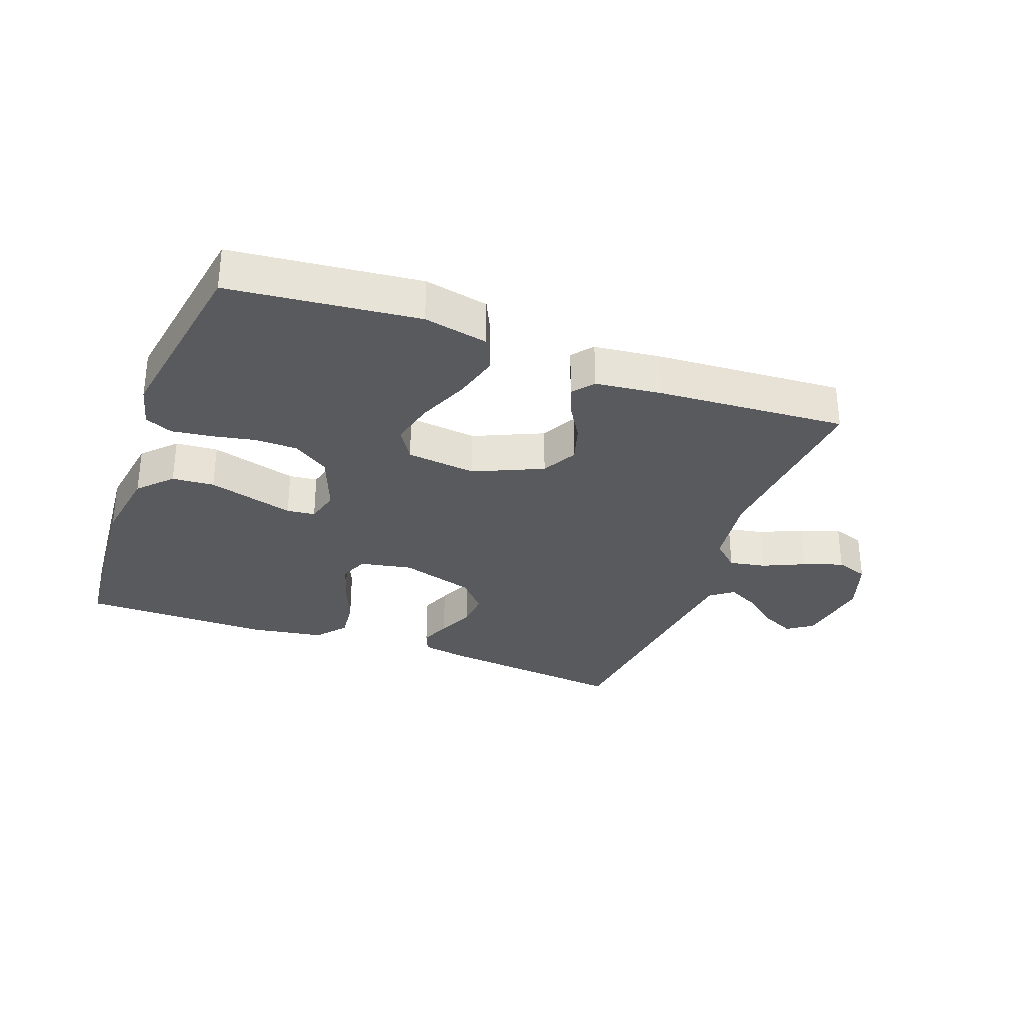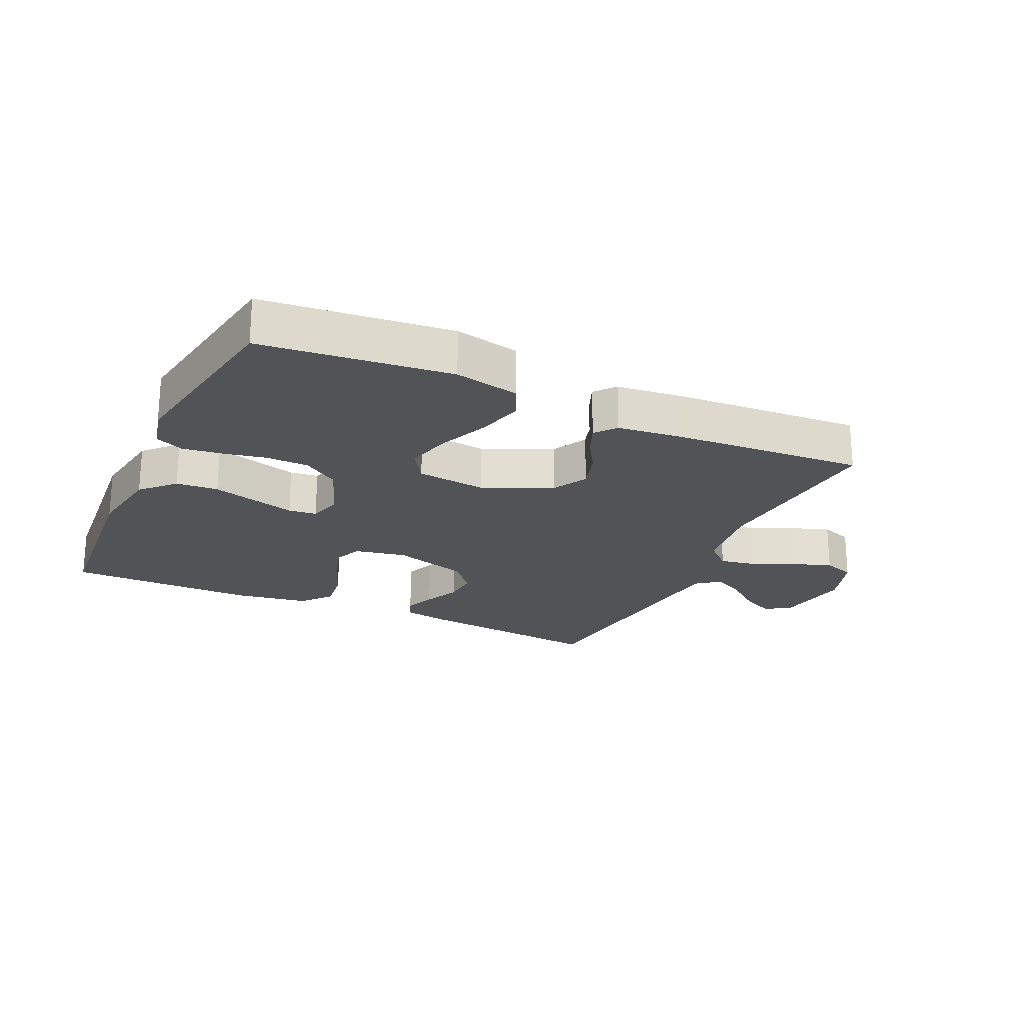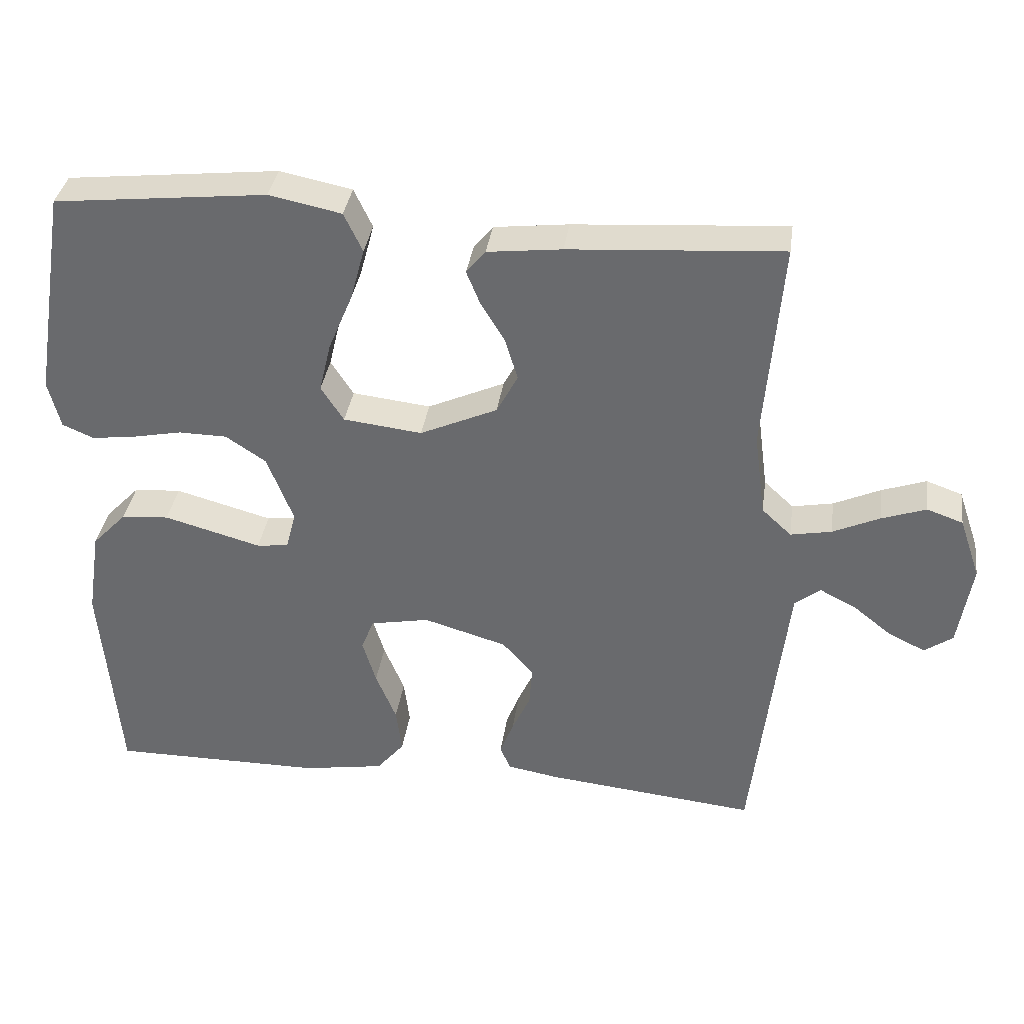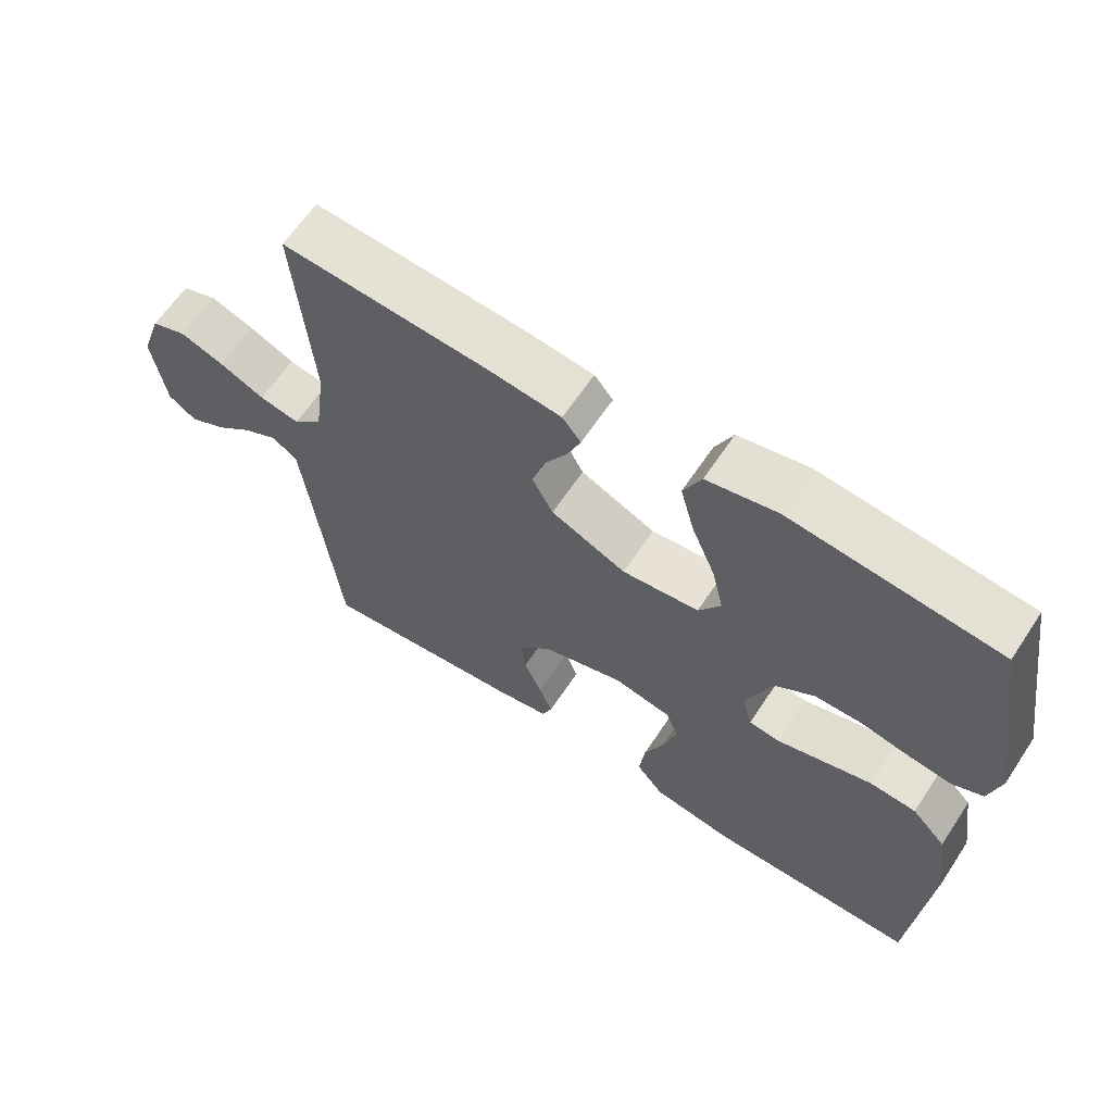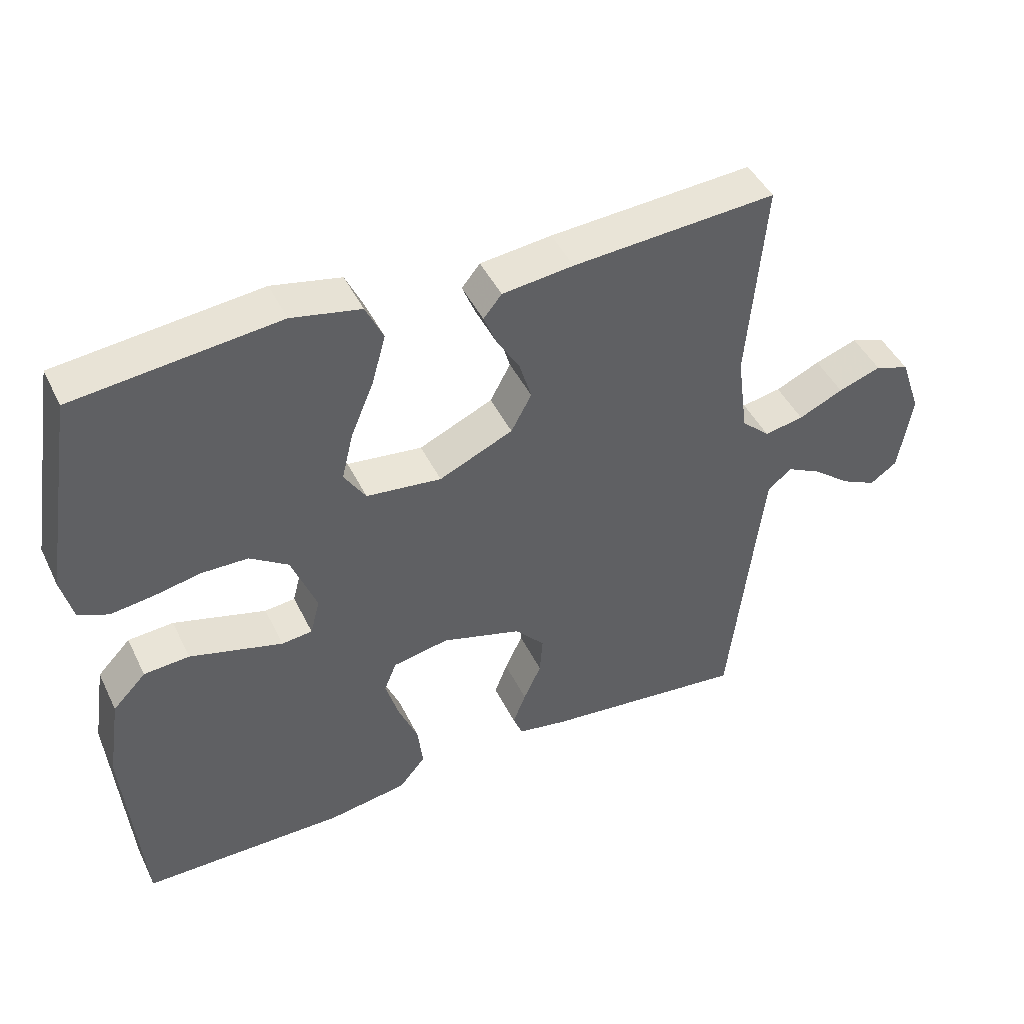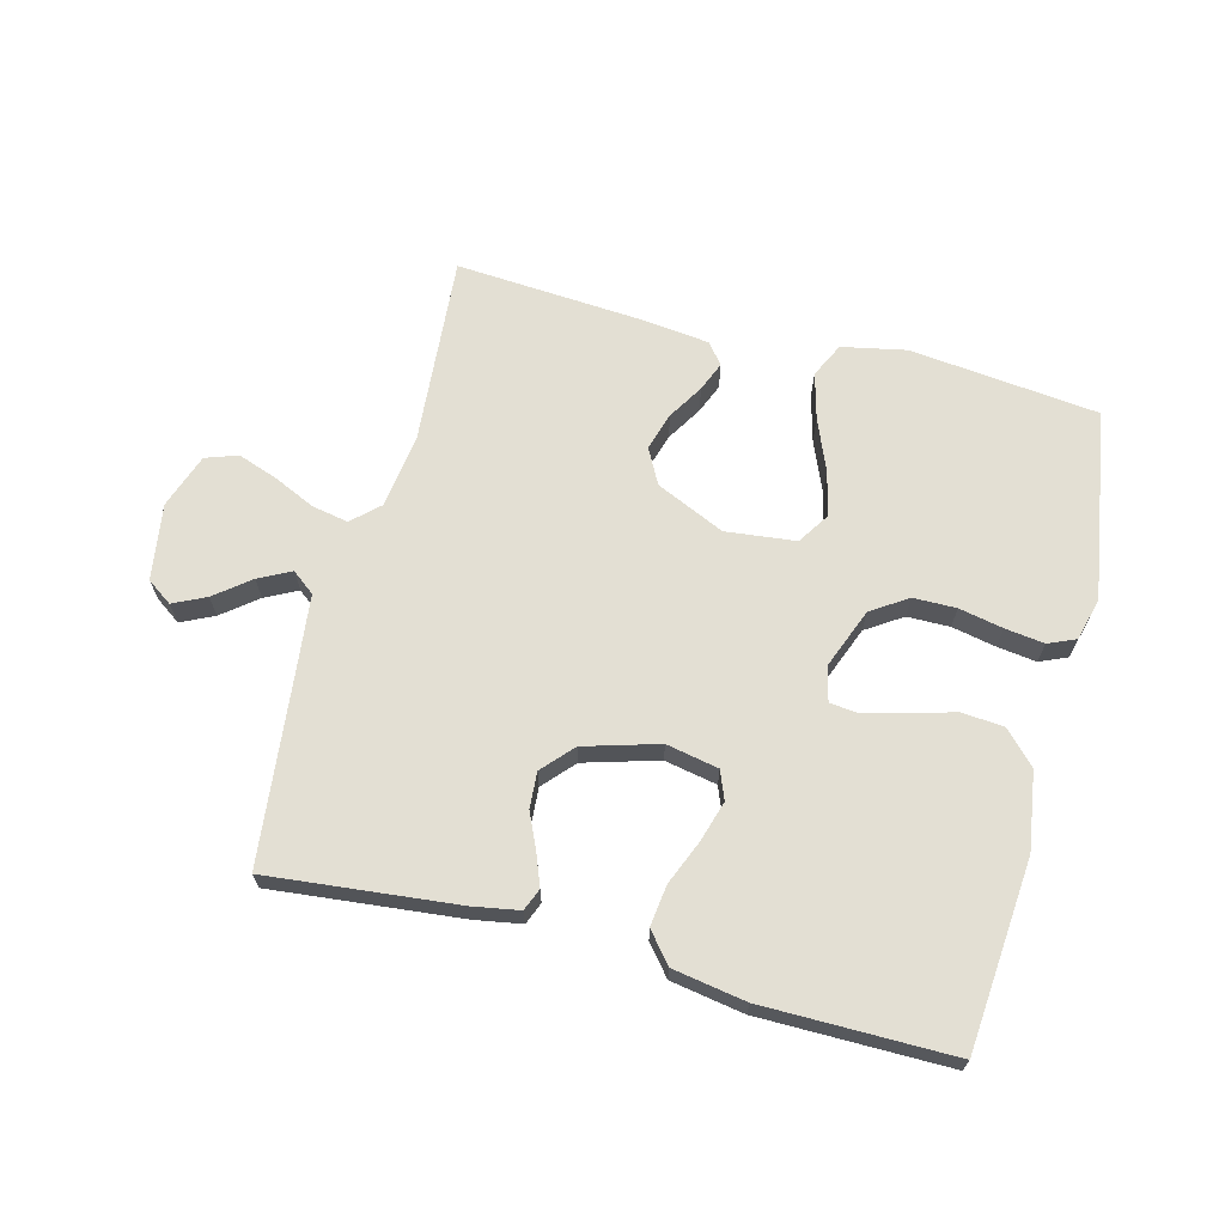
<metadata>
{"format":"obj","ext":"obj","renderer":"f3d","projection":"perspective","resolution":1024,"background":"white","views":[{"elev":-31.4,"azim":-20.3,"up":"+Y"},{"elev":-22.3,"azim":-24.9,"up":"+Y"},{"elev":35.8,"azim":8.0,"up":"+Z"},{"elev":63.0,"azim":-146.5,"up":"+Z"},{"elev":45.3,"azim":-24.9,"up":"+Z"},{"elev":67.0,"azim":-165.2,"up":"+Y"}]}
</metadata>
<code>
v 0.5 0.07 0.5
v 0.475 0.07 0.2
v 0.491 0.07 0.081
v 0.533 0.07 0.042
v 0.591 0.07 0.053
v 0.657 0.07 0.083
v 0.72 0.07 0.105
v 0.771 0.07 0.087
v 0.801 0.07 0
v 0.782 0.07 -0.12
v 0.742 0.07 -0.148
v 0.69 0.07 -0.123
v 0.635 0.07 -0.079
v 0.584 0.07 -0.053
v 0.548 0.07 -0.081
v 0.534 0.07 -0.2
v 0.5 0.07 -0.5
v 0.2 0.07 -0.468
v 0.127 0.07 -0.455
v 0.113 0.07 -0.42
v 0.132 0.07 -0.371
v 0.158 0.07 -0.314
v 0.162 0.07 -0.257
v 0.118 0.07 -0.208
v 0 0.07 -0.173
v -0.083 0.07 -0.189
v -0.101 0.07 -0.234
v -0.082 0.07 -0.298
v -0.053 0.07 -0.369
v -0.045 0.07 -0.434
v -0.084 0.07 -0.481
v -0.2 0.07 -0.5
v -0.5 0.07 -0.5
v -0.525 0.07 -0.2
v -0.506 0.07 -0.077
v -0.457 0.07 -0.026
v -0.39 0.07 -0.021
v -0.318 0.07 -0.041
v -0.253 0.07 -0.059
v -0.208 0.07 -0.054
v -0.194 0.07 0
v -0.231 0.07 0.096
v -0.288 0.07 0.134
v -0.356 0.07 0.135
v -0.426 0.07 0.121
v -0.488 0.07 0.113
v -0.532 0.07 0.132
v -0.549 0.07 0.2
v -0.5 0.07 0.5
v -0.2 0.07 0.532
v -0.098 0.07 0.511
v -0.072 0.07 0.456
v -0.092 0.07 0.382
v -0.126 0.07 0.301
v -0.143 0.07 0.23
v -0.111 0.07 0.18
v 0 0.07 0.167
v 0.109 0.07 0.216
v 0.139 0.07 0.272
v 0.121 0.07 0.332
v 0.087 0.07 0.388
v 0.068 0.07 0.435
v 0.095 0.07 0.468
v 0.2 0.07 0.48
v 0.5 0 0.5
v 0.475 0 0.2
v 0.491 0 0.081
v 0.533 0 0.042
v 0.591 0 0.053
v 0.657 0 0.083
v 0.72 0 0.105
v 0.771 0 0.087
v 0.801 0 0
v 0.782 0 -0.12
v 0.742 0 -0.148
v 0.69 0 -0.123
v 0.635 0 -0.079
v 0.584 0 -0.053
v 0.548 0 -0.081
v 0.534 0 -0.2
v 0.5 0 -0.5
v 0.2 0 -0.468
v 0.127 0 -0.455
v 0.113 0 -0.42
v 0.132 0 -0.371
v 0.158 0 -0.314
v 0.162 0 -0.257
v 0.118 0 -0.208
v 0 0 -0.173
v -0.083 0 -0.189
v -0.101 0 -0.234
v -0.082 0 -0.298
v -0.053 0 -0.369
v -0.045 0 -0.434
v -0.084 0 -0.481
v -0.2 0 -0.5
v -0.5 0 -0.5
v -0.525 0 -0.2
v -0.506 0 -0.077
v -0.457 0 -0.026
v -0.39 0 -0.021
v -0.318 0 -0.041
v -0.253 0 -0.059
v -0.208 0 -0.054
v -0.194 0 0
v -0.231 0 0.096
v -0.288 0 0.134
v -0.356 0 0.135
v -0.426 0 0.121
v -0.488 0 0.113
v -0.532 0 0.132
v -0.549 0 0.2
v -0.5 0 0.5
v -0.2 0 0.532
v -0.098 0 0.511
v -0.072 0 0.456
v -0.092 0 0.382
v -0.126 0 0.301
v -0.143 0 0.23
v -0.111 0 0.18
v 0 0 0.167
v 0.109 0 0.216
v 0.139 0 0.272
v 0.121 0 0.332
v 0.087 0 0.388
v 0.068 0 0.435
v 0.095 0 0.468
v 0.2 0 0.48
f 63 64 1 2
f 60 61 62 63
f 59 60 63 2
f 58 59 2 3
f 57 58 3 4
f 56 57 4
f 51 52 53 54
f 51 54 55
f 50 51 55
f 49 50 55
f 48 49 55 56
f 44 45 46 47
f 44 47 48 56
f 35 36 37 38
f 35 38 39
f 34 35 39
f 33 34 39 40
f 31 32 33 40
f 28 29 30 31
f 27 28 31 40
f 19 20 21 22
f 17 18 19 22
f 16 17 22 23
f 15 16 23 24
f 10 11 12 13
f 10 13 14
f 9 10 14
f 8 9 14
f 5 6 7 8
f 4 5 8 14
f 43 44 56
f 42 43 56 4
f 41 42 4 14
f 26 27 40 41
f 25 26 41 14
f 14 15 24 25
f 66 65 128 127
f 127 126 125 124
f 66 127 124 123
f 67 66 123 122
f 68 67 122 121
f 68 121 120
f 118 117 116 115
f 119 118 115
f 119 115 114
f 119 114 113
f 120 119 113 112
f 111 110 109 108
f 120 112 111 108
f 102 101 100 99
f 103 102 99
f 103 99 98
f 104 103 98 97
f 104 97 96 95
f 95 94 93 92
f 104 95 92 91
f 86 85 84 83
f 86 83 82 81
f 87 86 81 80
f 88 87 80 79
f 77 76 75 74
f 78 77 74
f 78 74 73
f 78 73 72
f 72 71 70 69
f 78 72 69 68
f 120 108 107
f 68 120 107 106
f 78 68 106 105
f 105 104 91 90
f 78 105 90 89
f 89 88 79 78
f 1 65 66 2
f 2 66 67 3
f 3 67 68 4
f 4 68 69 5
f 5 69 70 6
f 6 70 71 7
f 7 71 72 8
f 8 72 73 9
f 9 73 74 10
f 10 74 75 11
f 11 75 76 12
f 12 76 77 13
f 13 77 78 14
f 14 78 79 15
f 15 79 80 16
f 16 80 81 17
f 17 81 82 18
f 18 82 83 19
f 19 83 84 20
f 20 84 85 21
f 21 85 86 22
f 22 86 87 23
f 23 87 88 24
f 24 88 89 25
f 25 89 90 26
f 26 90 91 27
f 27 91 92 28
f 28 92 93 29
f 29 93 94 30
f 30 94 95 31
f 31 95 96 32
f 32 96 97 33
f 33 97 98 34
f 34 98 99 35
f 35 99 100 36
f 36 100 101 37
f 37 101 102 38
f 38 102 103 39
f 39 103 104 40
f 40 104 105 41
f 41 105 106 42
f 42 106 107 43
f 43 107 108 44
f 44 108 109 45
f 45 109 110 46
f 46 110 111 47
f 47 111 112 48
f 48 112 113 49
f 49 113 114 50
f 50 114 115 51
f 51 115 116 52
f 52 116 117 53
f 53 117 118 54
f 54 118 119 55
f 55 119 120 56
f 56 120 121 57
f 57 121 122 58
f 58 122 123 59
f 59 123 124 60
f 60 124 125 61
f 61 125 126 62
f 62 126 127 63
f 63 127 128 64
f 64 128 65 1

</code>
